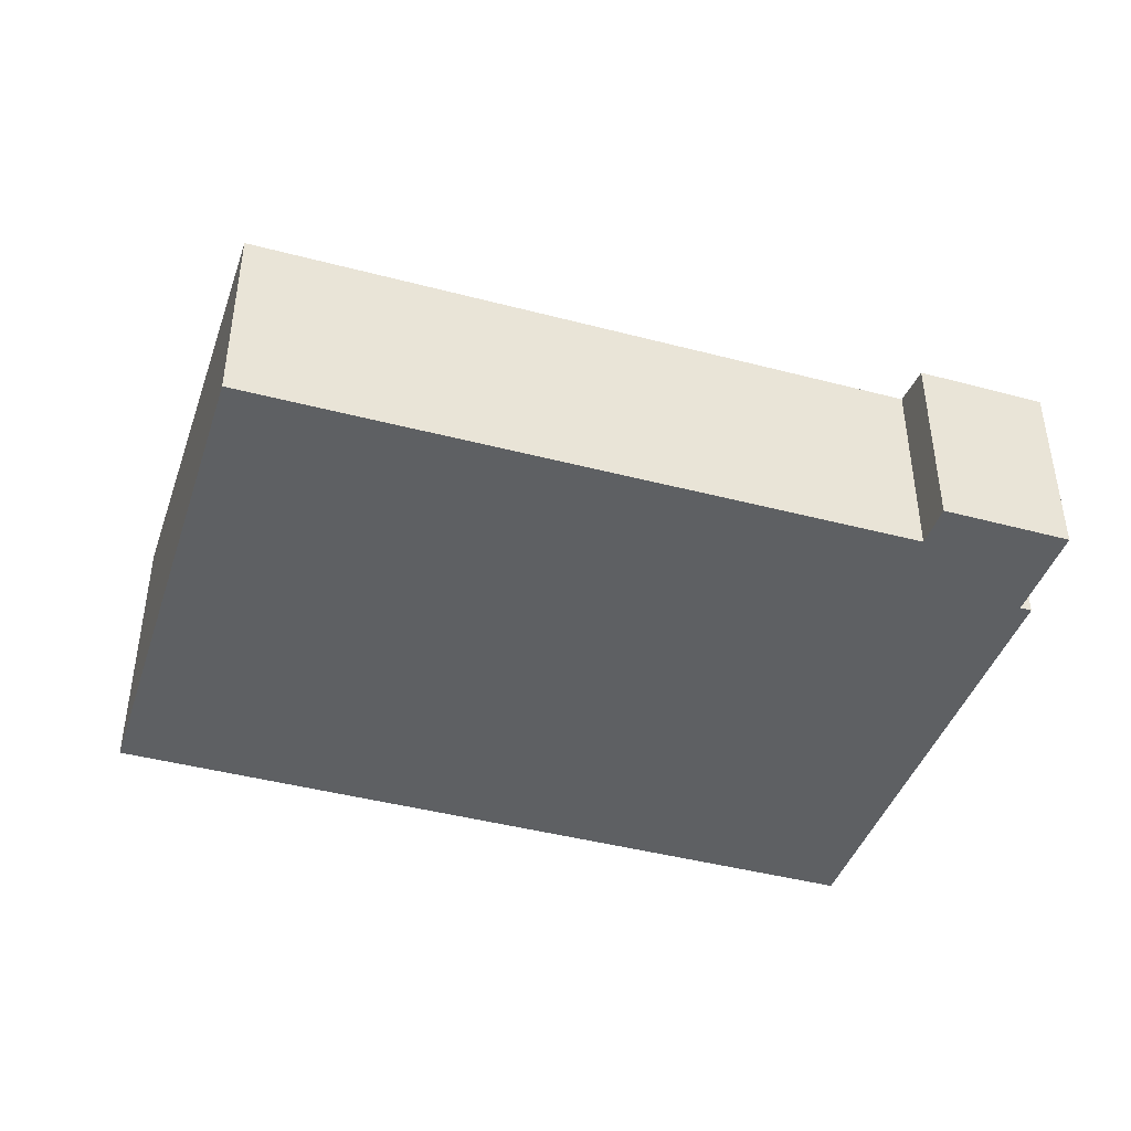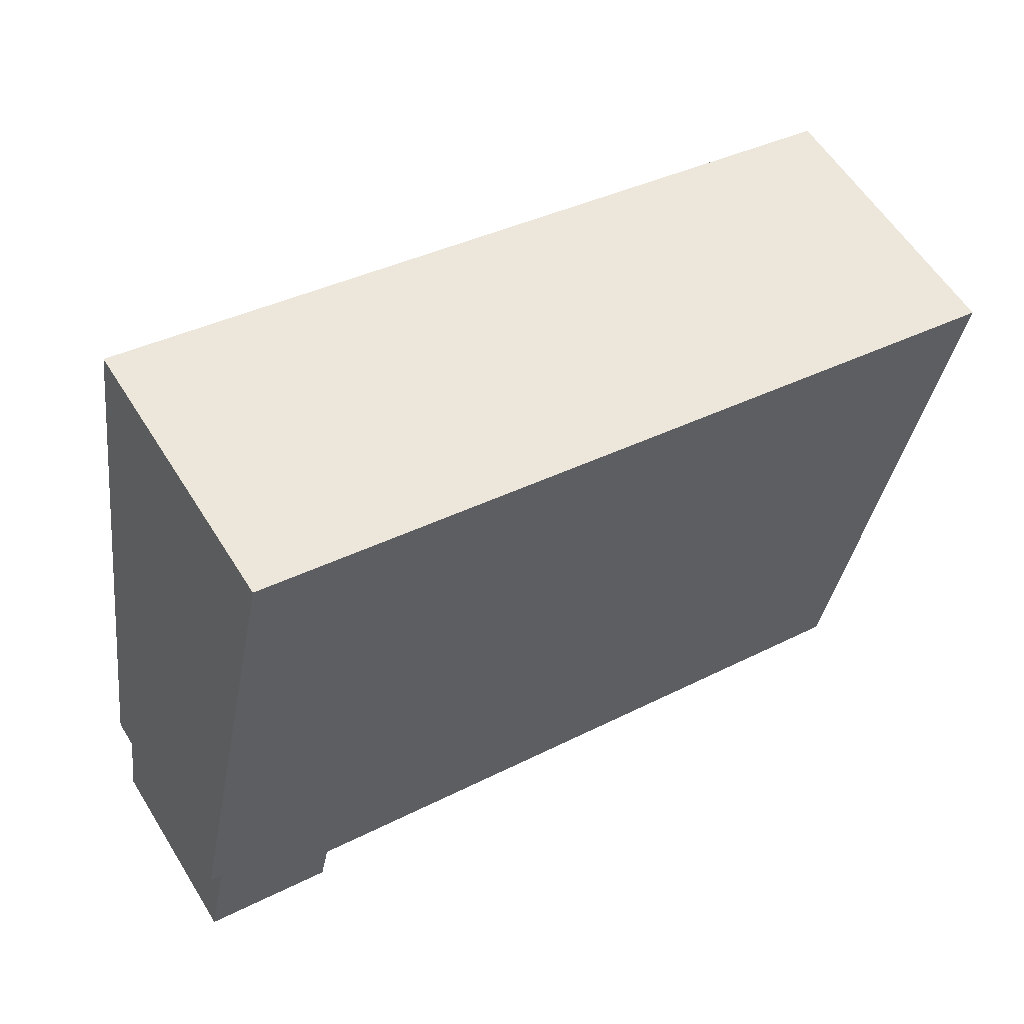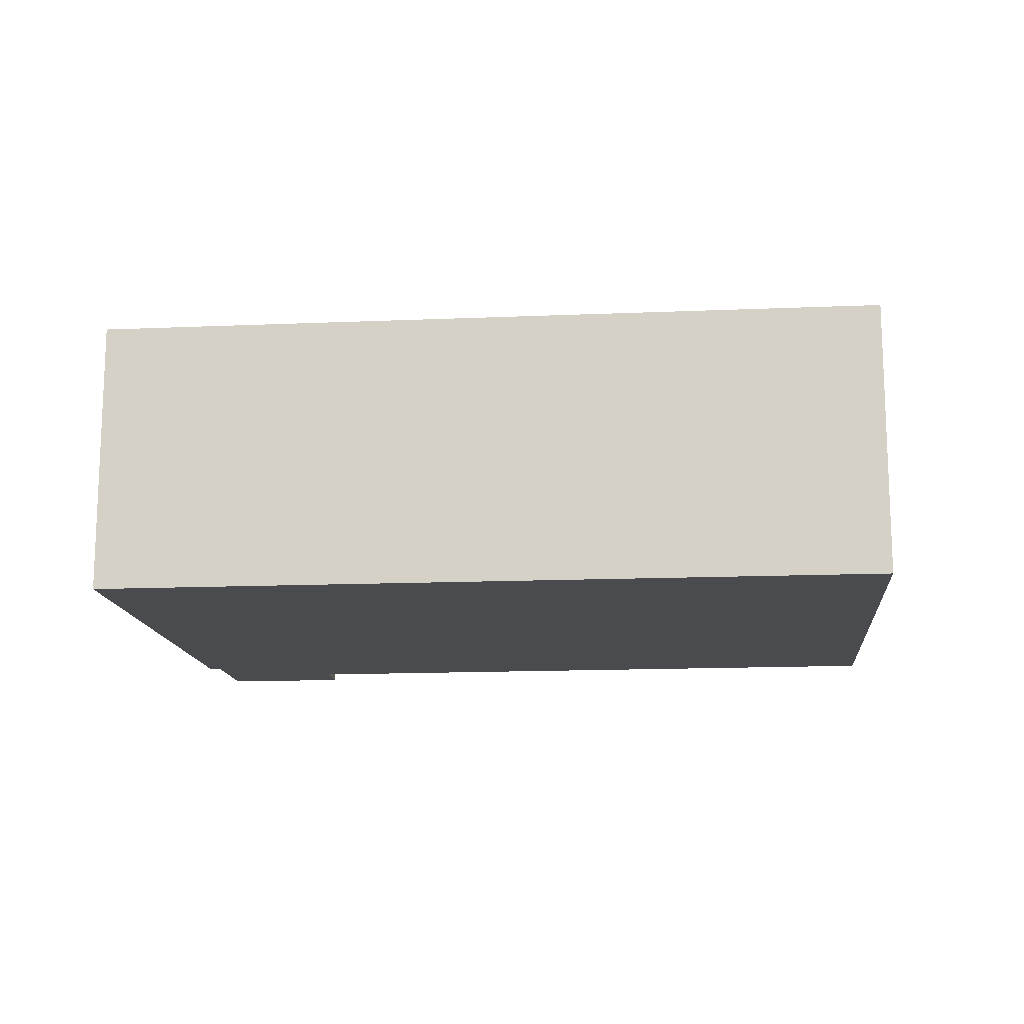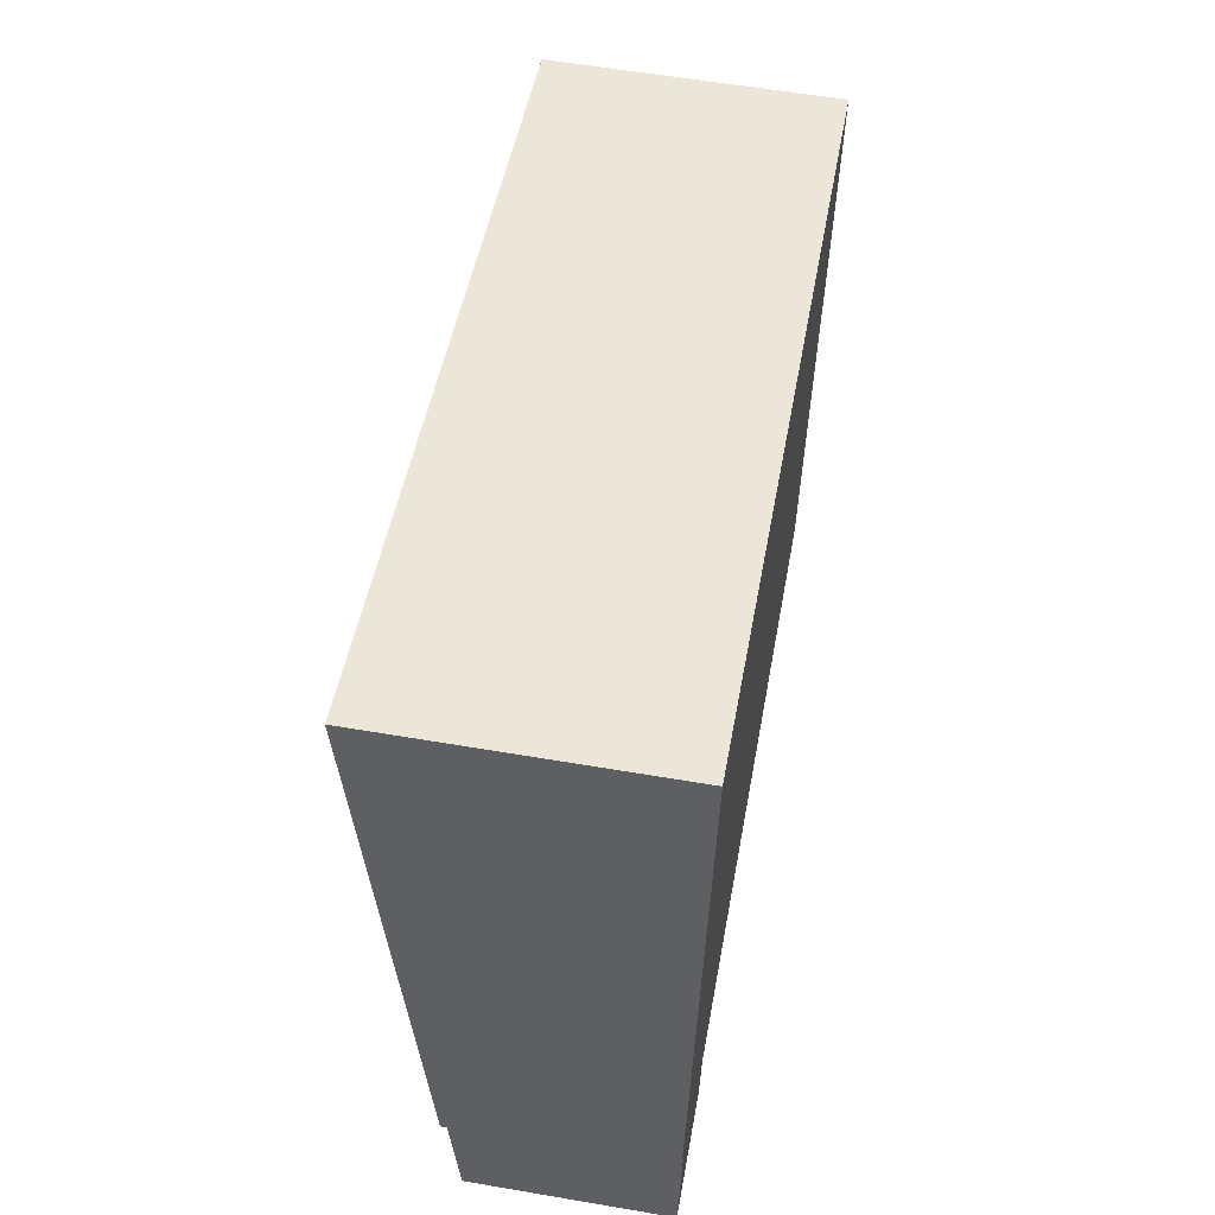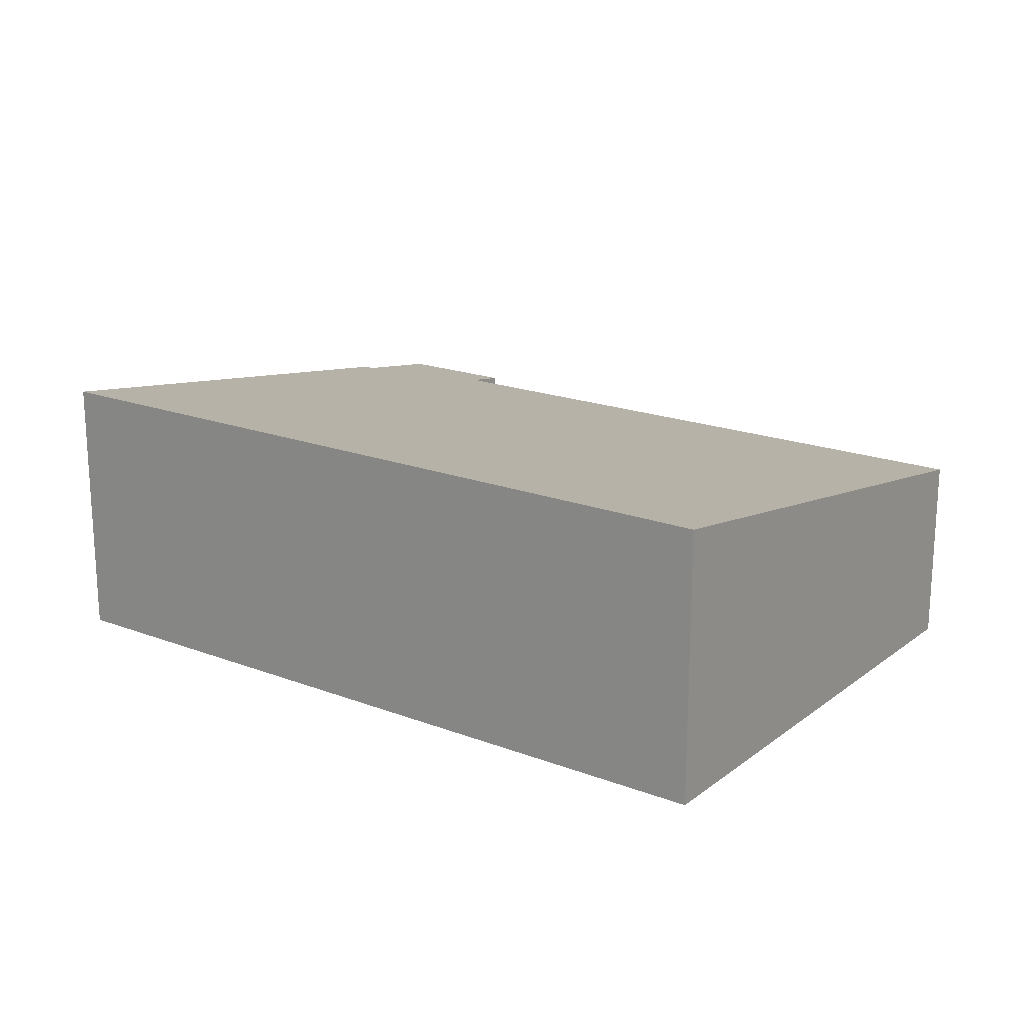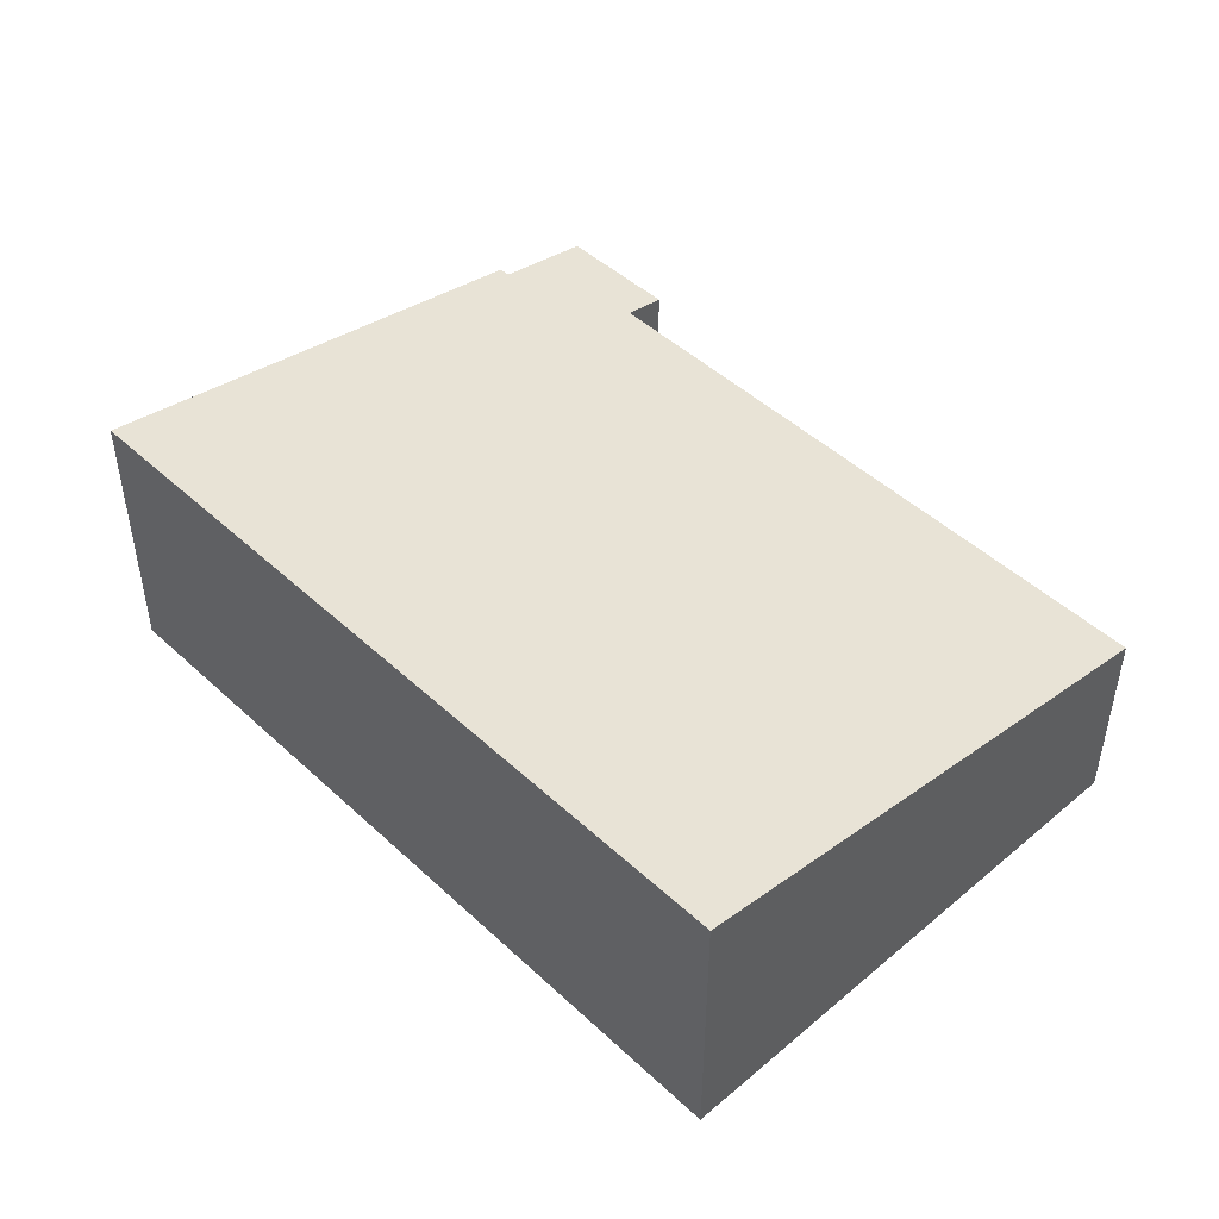
<metadata>
{"format":"obj","ext":"obj","renderer":"f3d","projection":"perspective","resolution":1024,"background":"white","views":[{"elev":-42.4,"azim":174.1,"up":"+Y"},{"elev":58.2,"azim":-31.7,"up":"+Z"},{"elev":-14.0,"azim":17.3,"up":"+Y"},{"elev":58.7,"azim":-80.0,"up":"+Z"},{"elev":18.9,"azim":47.8,"up":"+Y"},{"elev":46.5,"azim":58.3,"up":"+Y"}]}
</metadata>
<code>
v  0 3.794 2.323e-16
v  2.739 3.932 0.336
v  2.553 3.794 -0.54
v  18.21 5.649 8.514
v  15.91 3.949 -2.335
v  2.265 5.649 11.88
v  0.424 4.109 2.007
v  0.189 4.109 2.057
v  2.265 -7.276e-16 11.88
v  0.189 -1.26e-16 2.057
v  0.424 -1.229e-16 2.007
v  0 0 0
v  18.21 -5.213e-16 8.514
v  15.91 1.43e-16 -2.335
v  2.739 -2.057e-17 0.336
v  2.553 3.307e-17 -0.54
g defaultobject
f 1 2 3
f 2 4 5
f 4 2 6
f 6 2 7
f 7 2 1
f 6 7 8
f 8 9 6
f 9 8 10
f 1 11 7
f 11 1 12
f 9 4 6
f 4 9 13
f 13 5 4
f 5 13 14
f 15 3 2
f 3 15 16
f 14 2 5
f 2 14 15
f 16 1 3
f 1 16 12
f 11 8 7
f 8 11 10
f 13 15 14
f 15 13 11
f 11 13 10
f 10 13 9
f 15 12 16
f 12 15 11

</code>
